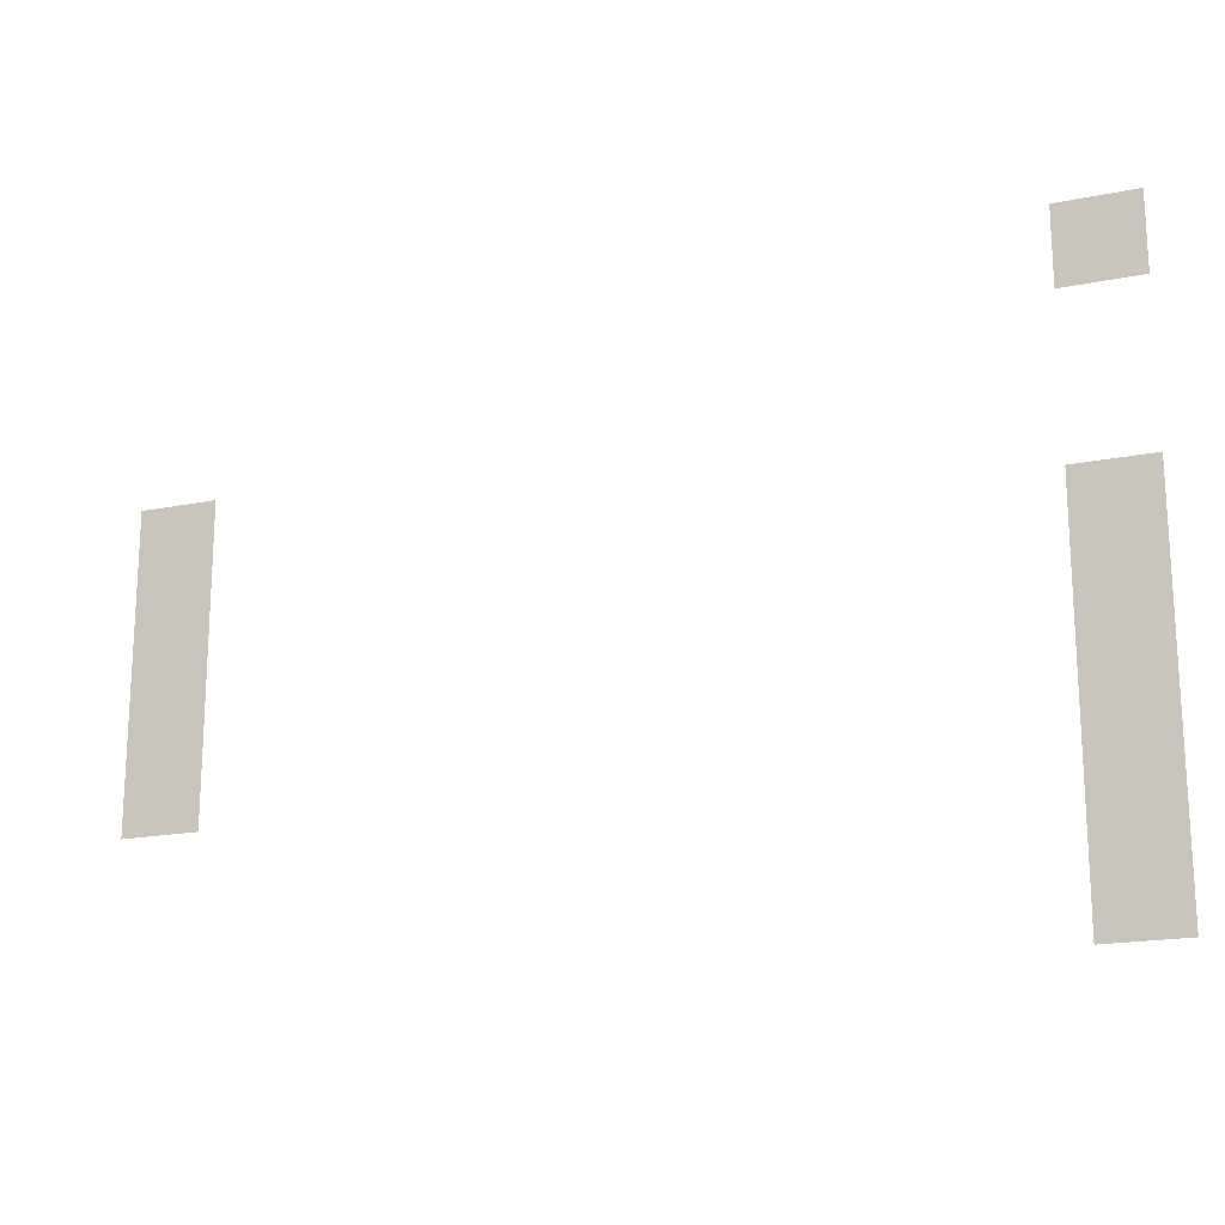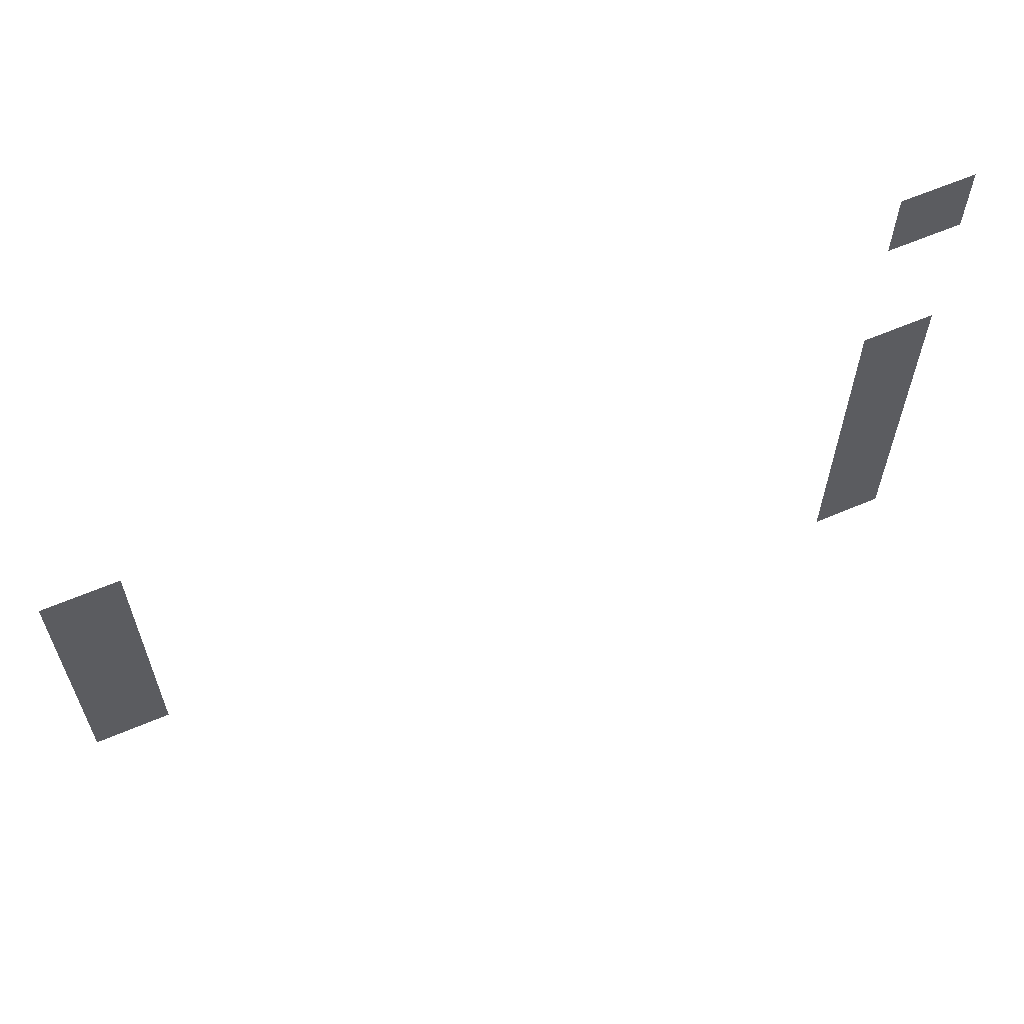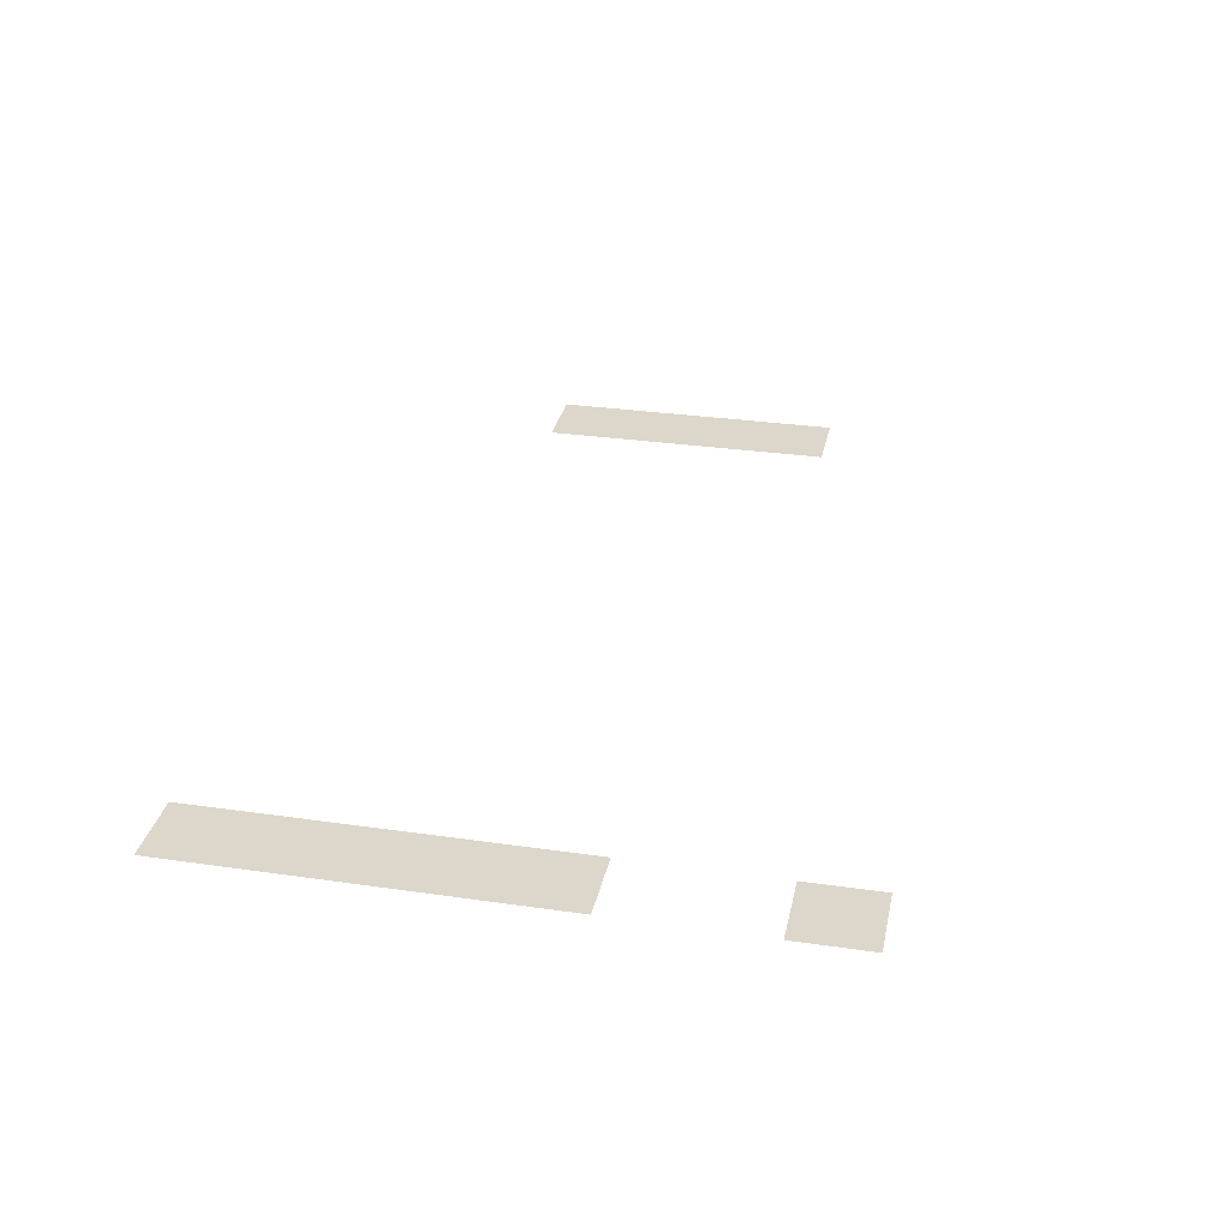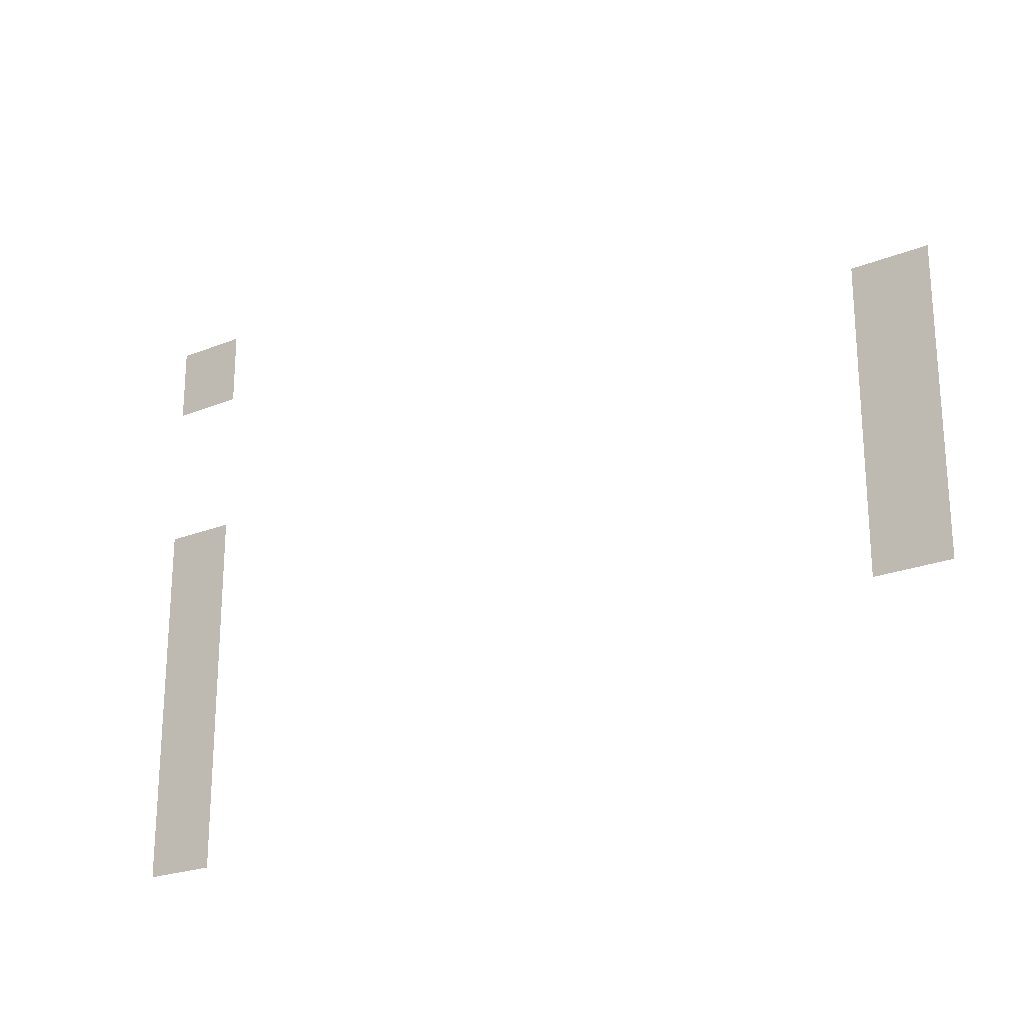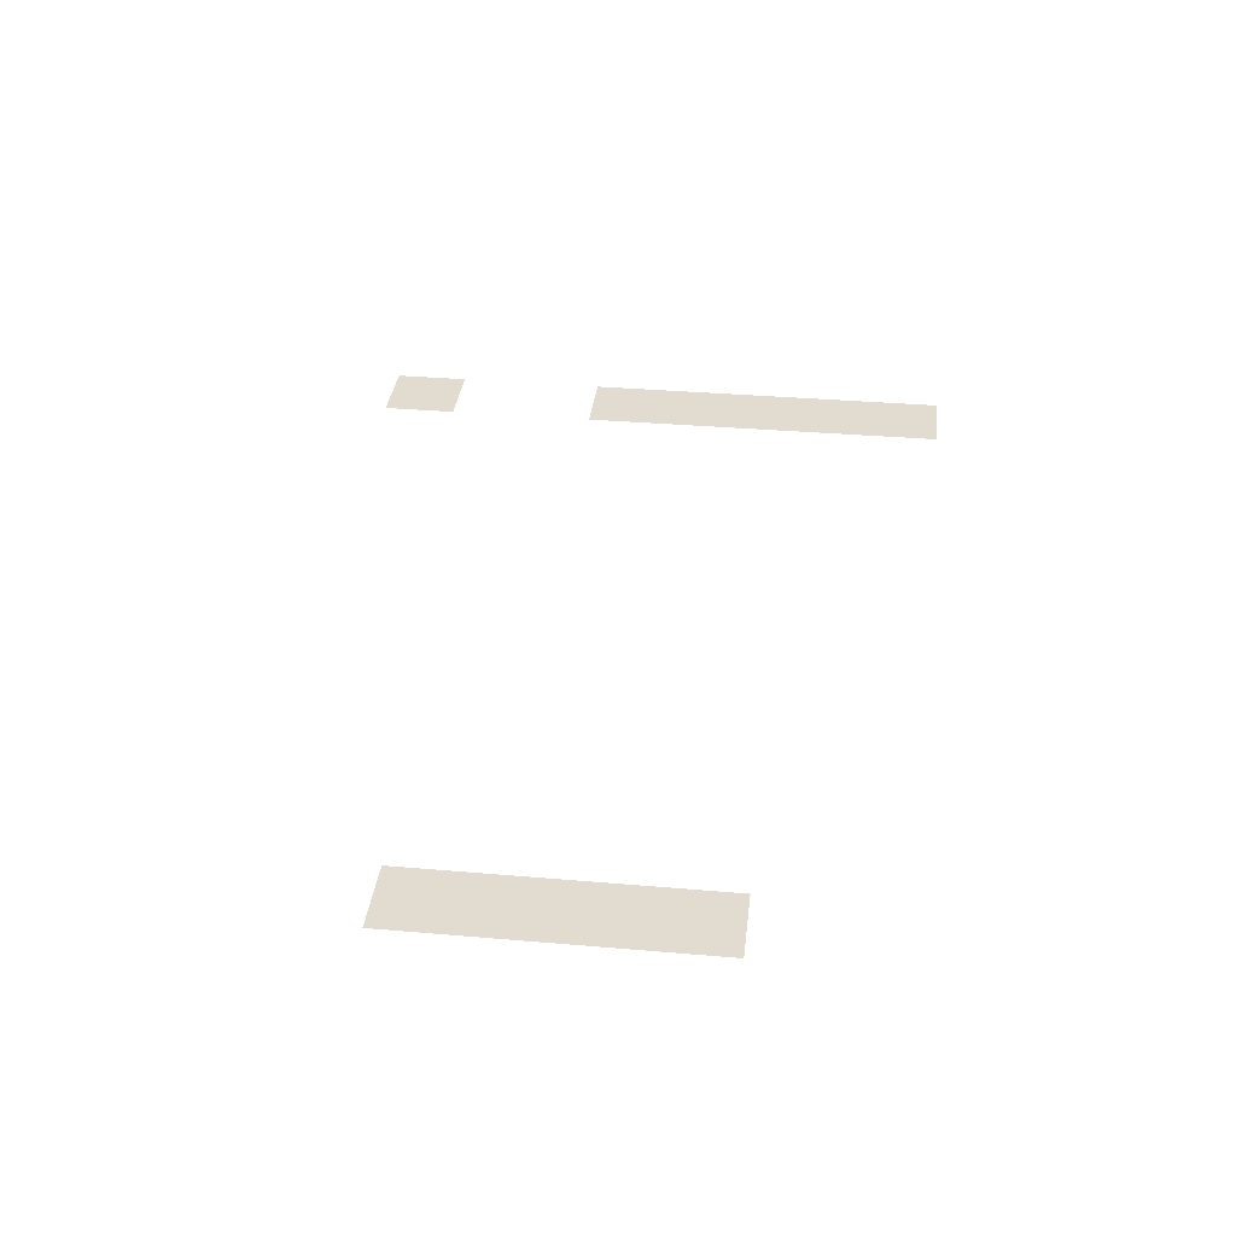
<metadata>
{"format":"obj","ext":"obj","renderer":"f3d","projection":"perspective","resolution":1024,"background":"white","views":[{"elev":-18.6,"azim":21.1,"up":"+Y"},{"elev":61.6,"azim":-23.5,"up":"+Y"},{"elev":30.5,"azim":101.8,"up":"+Z"},{"elev":-22.8,"azim":-145.3,"up":"+Y"},{"elev":34.5,"azim":-83.4,"up":"+Z"}]}
</metadata>
<code>
v -1.5 -15.5 0
v -2 -15.5 0
v -2 -15 0
v -1.5 -15 0
v -7 -16.5 0
v -7.5 -16.5 0
v -7.5 -16 0
v -7 -16 0
v -1.5 -17 0
v -2 -17 0
v -2 -16.5 0
v -1.5 -16.5 0
v -7 -17 0
v -7.5 -17 0
v -7.5 -16.5 0
v -7 -16.5 0
v -1.5 -17.5 0
v -2 -17.5 0
v -2 -17 0
v -1.5 -17 0
v -7 -17.5 0
v -7.5 -17.5 0
v -7.5 -17 0
v -7 -17 0
v -1.5 -18 0
v -2 -18 0
v -2 -17.5 0
v -1.5 -17.5 0
v -7 -18 0
v -7.5 -18 0
v -7.5 -17.5 0
v -7 -17.5 0
v -1.5 -18.5 0
v -2 -18.5 0
v -2 -18 0
v -1.5 -18 0
v -1.5 -19 0
v -2 -19 0
v -2 -18.5 0
v -1.5 -18.5 0
g level_2_story_mesh_0016
f 1 2 3 4
f 5 6 7 8
f 9 10 11 12
f 13 14 15 16
f 17 18 19 20
f 21 22 23 24
f 25 26 27 28
f 29 30 31 32
f 33 34 35 36
f 37 38 39 40

</code>
